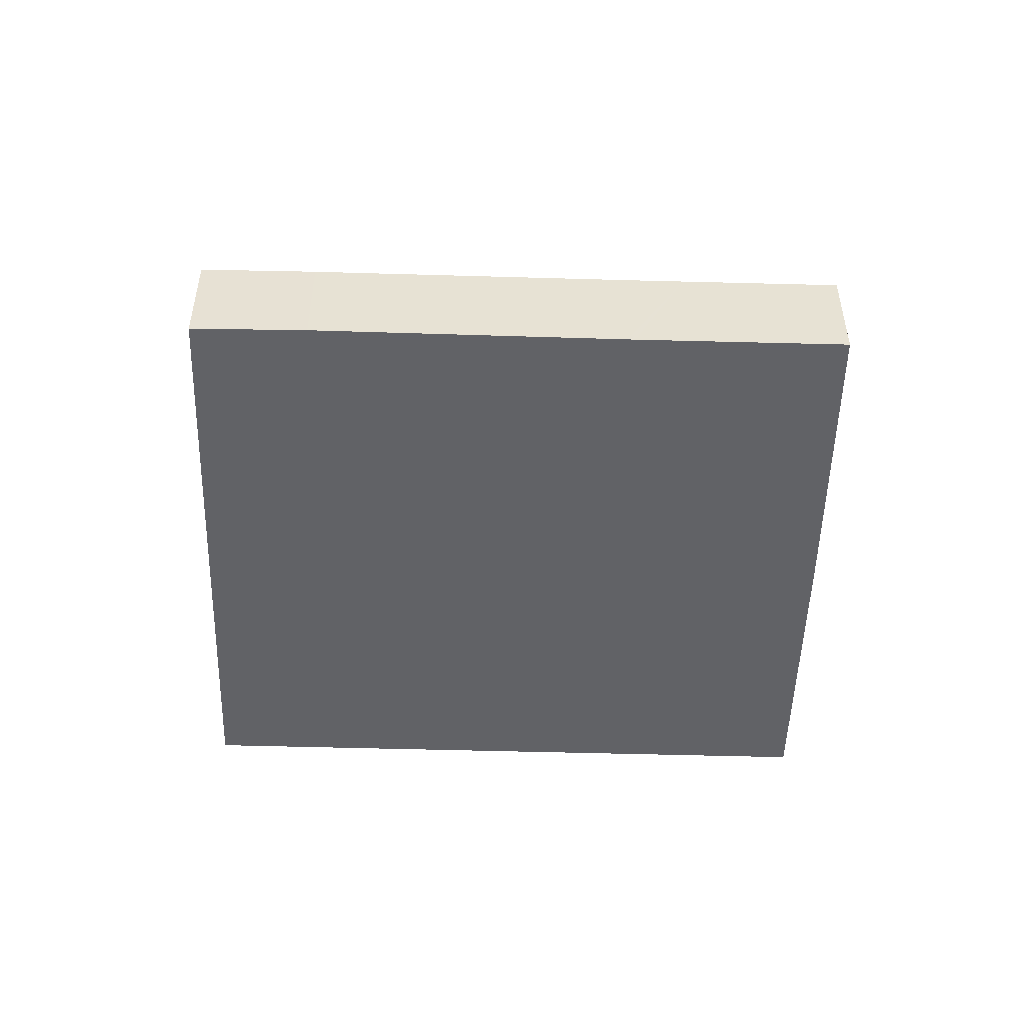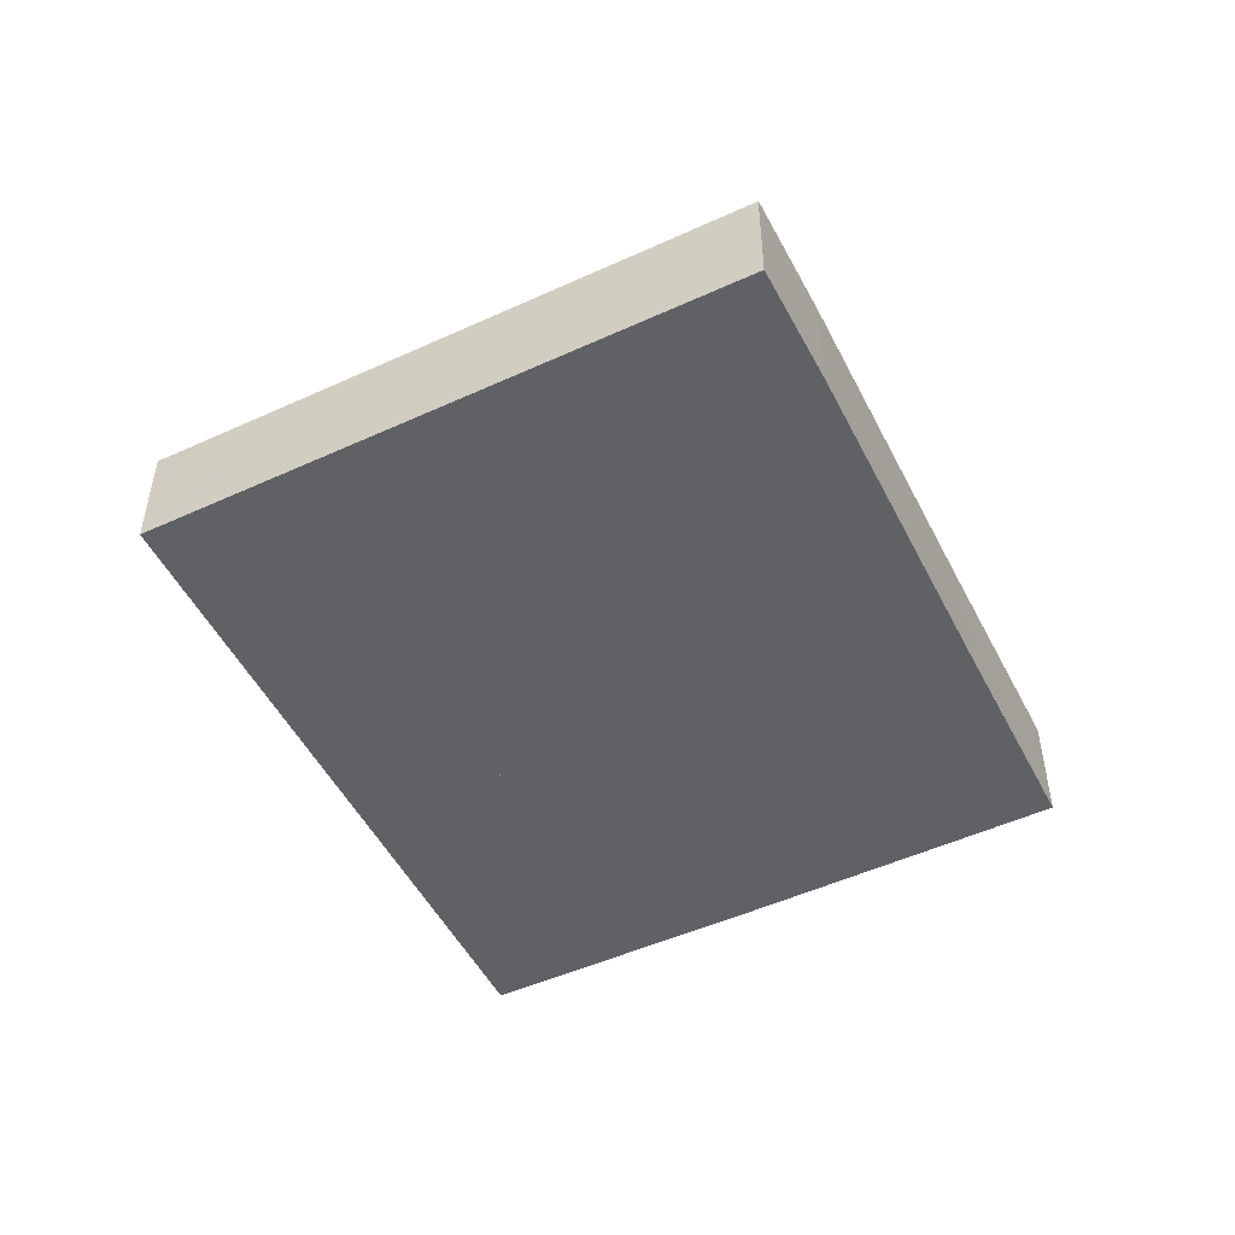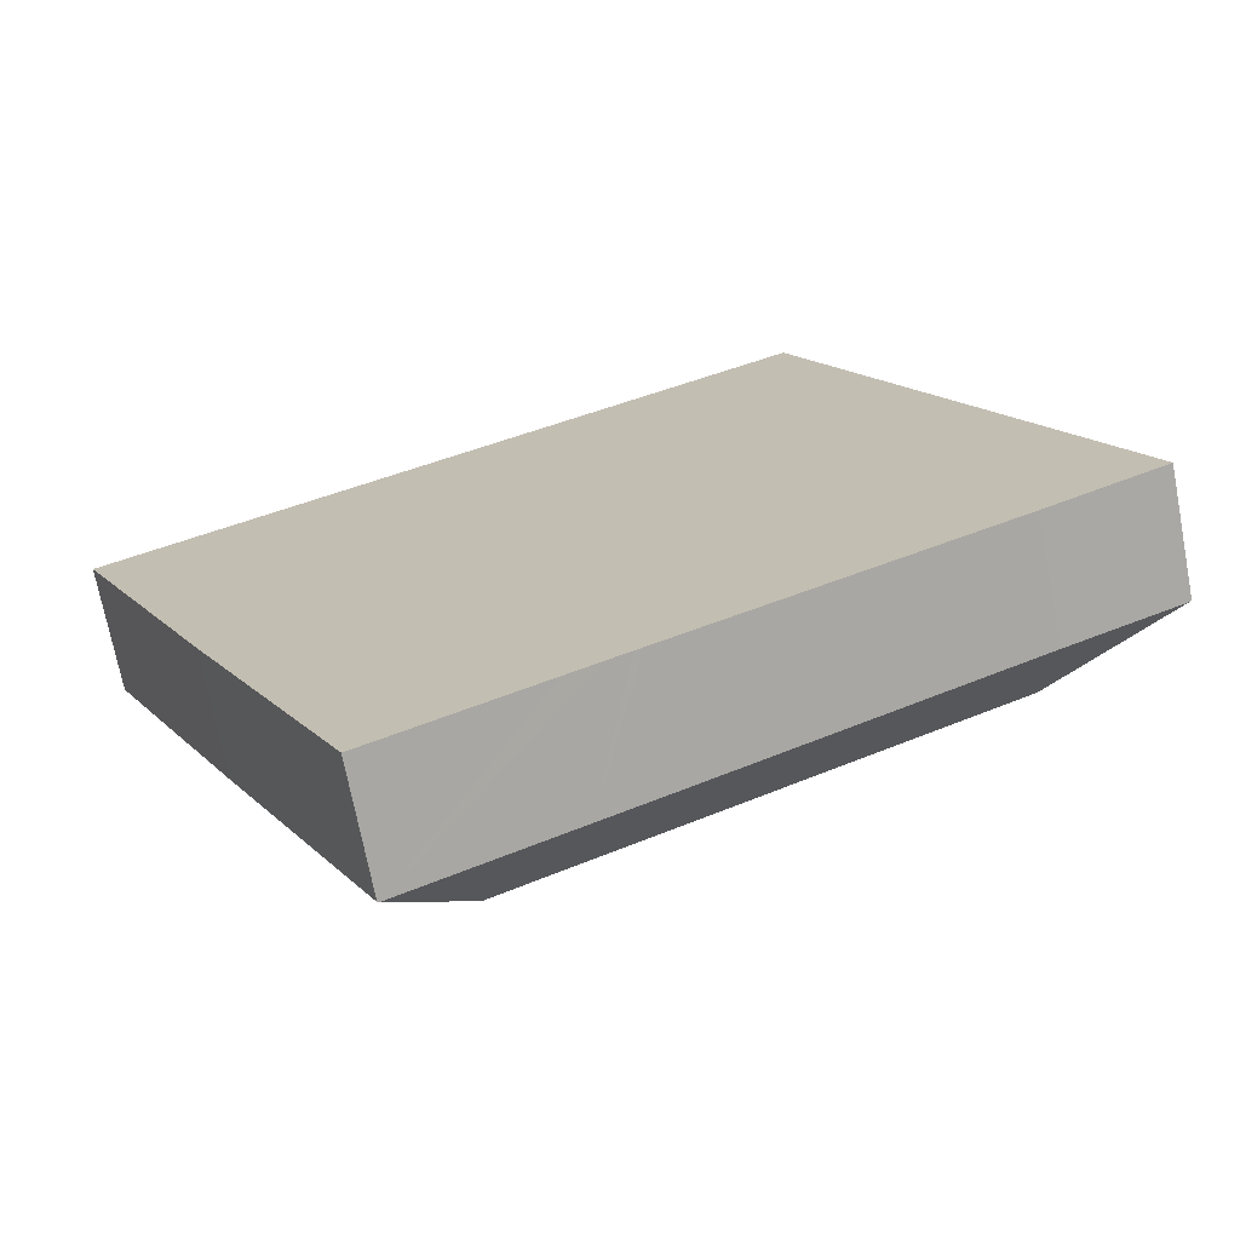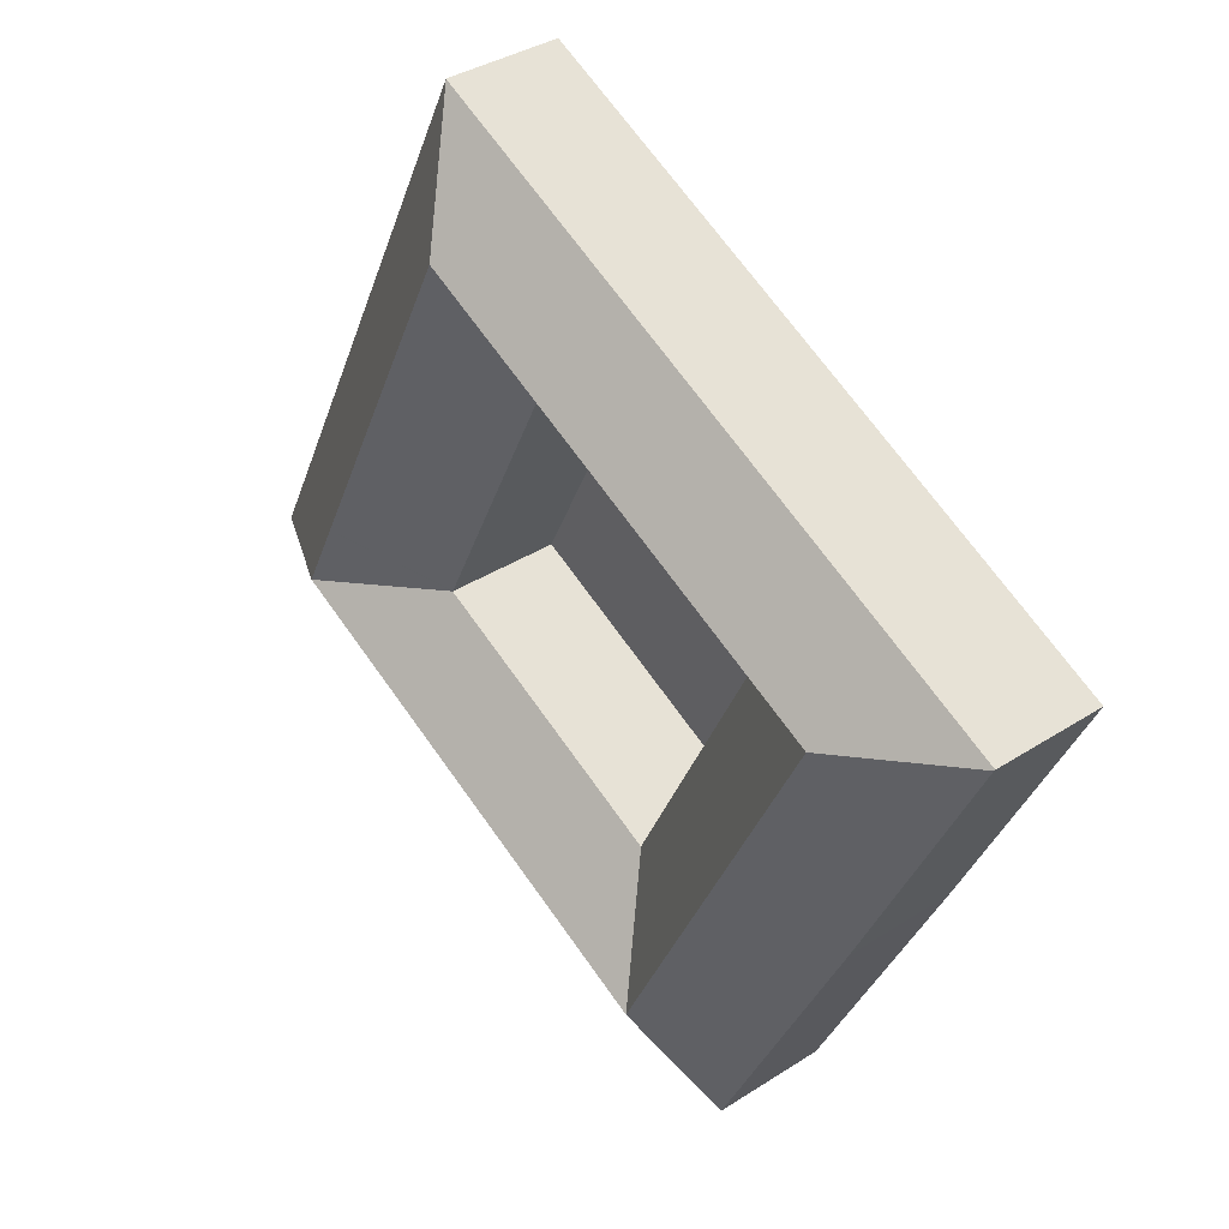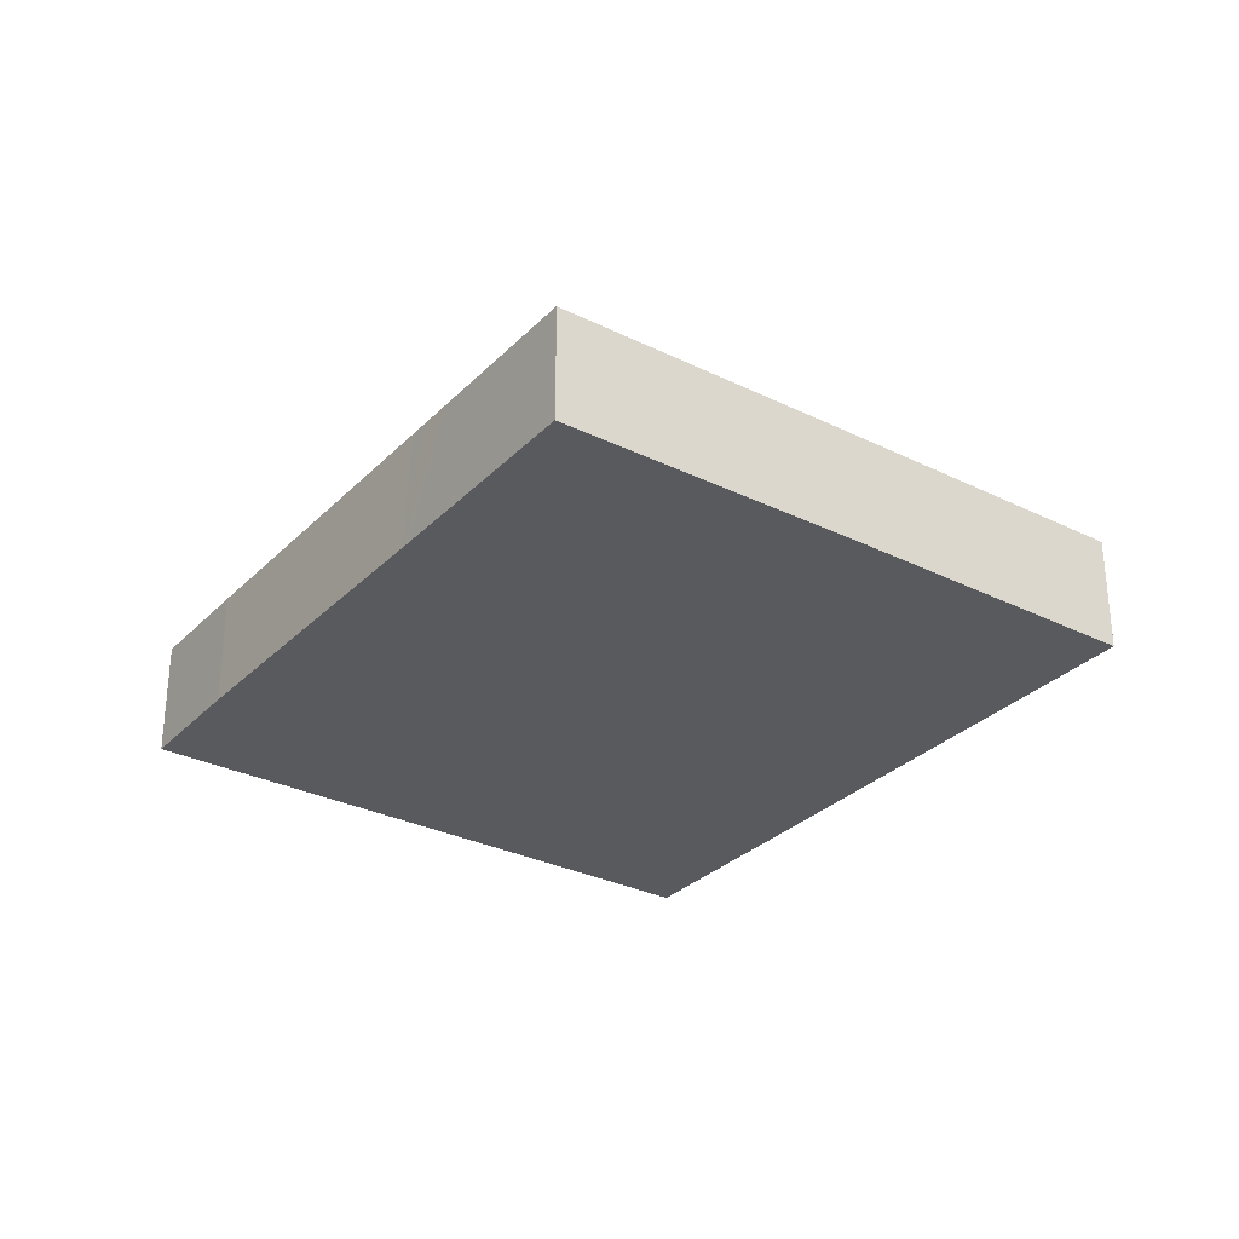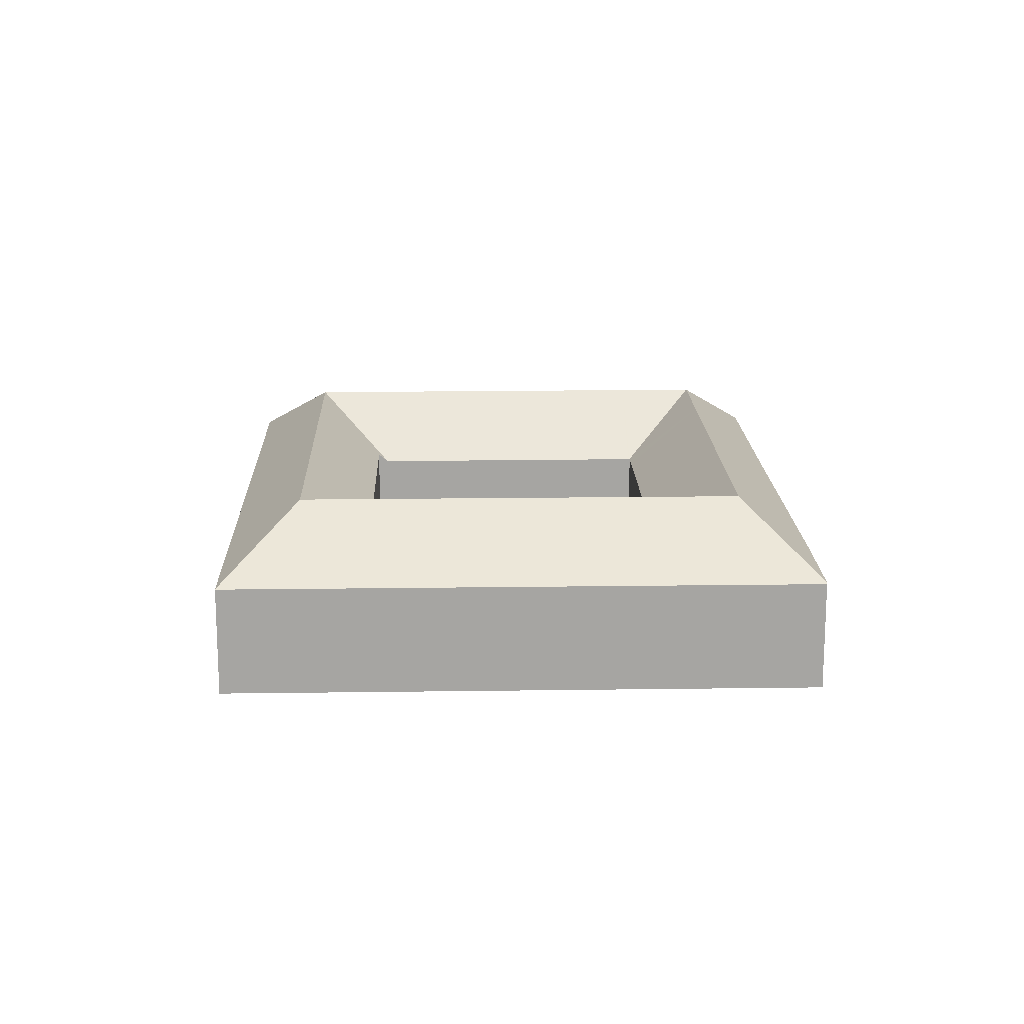
<metadata>
{"format":"obj","ext":"obj","renderer":"f3d","projection":"perspective","resolution":1024,"background":"white","views":[{"elev":-50.7,"azim":152.4,"up":"+Y"},{"elev":-50.4,"azim":90.6,"up":"+Y"},{"elev":-70.9,"azim":10.9,"up":"+Z"},{"elev":36.5,"azim":-130.0,"up":"+Z"},{"elev":-30.5,"azim":-151.4,"up":"+Y"},{"elev":16.6,"azim":62.3,"up":"+Y"}]}
</metadata>
<code>
v  44.56 8.038 21.57
v  40.53 12.63 13.21
v  44.53 8.054 21.56
v  45.84 8.038 18.95
v  49.68 8.038 11.11
v  43.11 12.63 7.927
v  59.02 8.038 -7.968
v  52.45 12.63 -11.16
v  64.07 8.038 -18.29
v  55.03 12.63 -16.42
v  63.92 8.149 -18.37
v  19.49 8.151 -39.97
v  23.42 12.63 -31.79
v  30.27 8.16 -34.71
v  30.06 12.63 -28.56
v  32.52 8.162 -33.62
v  33.99 8.164 -32.9
v  48.37 12.63 -19.66
v  34.51 8.161 -32.65
v  37.61 8.146 -31.16
v  50.89 8.08 -24.8
v  56.16 8.055 -22.27
v  59.9 8.099 -20.39
v  8.979 12.63 -2.07
v  0.273 8.109 -0.569
v  0.031 8.111 -0.064
v  5.036 8.072 -10.51
v  11.55 12.63 -7.355
v  9.361 8.038 -19.53
v  20.86 12.63 -26.52
v  14.36 8.074 -29.68
v  16.83 8.092 -34.71
v  19.43 8.111 -40
v  41.96 8.054 20.32
v  31.32 8.053 15.17
v  33.86 12.63 9.979
v  19.87 8.052 9.624
v  15.63 12.63 1.149
v  19.2 8.052 9.302
v  16.39 8.053 7.94
v  13.1 8.053 6.346
v  0.808 8.054 0.391
v  0 8.054 4.932e-16
v  36.19 8.682 5.566
v  36.05 8.682 5.502
v  24.59 8.654 -0.088
v  17.83 8.637 -3.385
v  17.74 8.637 -3.428
v  18.07 8.037 -4.109
v  36.53 8.065 4.866
v  36.58 8.065 4.764
v  45.87 8.028 -14.36
v  45.91 8.038 -14.43
v  27.46 8.06 -23.43
v  27.55 8.06 -23.39
v  28.98 8.058 -22.69
v  45.83 8.038 -14.47
v  27.45 8.041 -23.41
v  27.41 8.041 -23.34
v  22.46 8.039 -13.14
v  18.11 8.037 -4.179
v  64.07 1.12e-15 -18.29
v  59.9 1.249e-15 -20.39
v  56.16 1.364e-15 -22.27
v  63.92 1.125e-15 -18.37
v  50.89 1.519e-15 -24.8
v  37.61 1.908e-15 -31.16
v  34.51 1.999e-15 -32.65
v  33.99 2.015e-15 -32.9
v  32.52 2.059e-15 -33.62
v  30.27 2.125e-15 -34.71
v  19.49 2.447e-15 -39.97
v  19.43 2.449e-15 -40
v  16.83 2.125e-15 -34.71
v  14.36 1.818e-15 -29.68
v  9.361 1.196e-15 -19.53
v  5.036 6.434e-16 -10.51
v  0.273 3.484e-17 -0.569
v  0.031 3.919e-18 -0.064
v  0 0 0
v  0.808 -2.394e-17 0.391
v  13.1 -3.886e-16 6.346
v  16.39 -4.862e-16 7.94
v  19.2 -5.696e-16 9.302
v  19.87 -5.893e-16 9.624
v  31.32 -9.288e-16 15.17
v  41.96 -1.244e-15 20.32
v  44.53 -1.32e-15 21.56
v  44.56 -1.321e-15 21.57
v  45.84 -1.161e-15 18.95
v  49.68 -6.803e-16 11.11
v  59.02 4.879e-16 -7.968
v  36.19 -3.408e-16 5.566
v  36.53 -2.98e-16 4.866
v  36.58 -2.917e-16 4.764
v  45.87 8.794e-16 -14.36
v  45.91 8.837e-16 -14.43
v  45.83 8.86e-16 -14.47
v  28.98 1.389e-15 -22.69
v  27.55 1.432e-15 -23.39
v  27.46 1.435e-15 -23.43
v  27.45 1.434e-15 -23.41
v  27.41 1.429e-15 -23.34
v  22.46 8.048e-16 -13.14
v  18.11 2.559e-16 -4.179
v  18.07 2.516e-16 -4.109
v  17.74 2.099e-16 -3.428
v  17.83 2.073e-16 -3.385
v  24.59 5.388e-18 -0.088
v  36.05 -3.369e-16 5.502
g defaultobject
f 1 2 3
f 2 1 4
f 2 4 5
f 2 5 6
f 6 5 7
f 6 7 8
f 8 7 9
f 8 9 10
f 10 9 11
f 12 13 14
f 15 14 13
f 16 14 15
f 17 16 15
f 18 17 15
f 19 17 18
f 20 19 18
f 21 20 18
f 10 21 18
f 22 21 10
f 23 22 10
f 11 23 10
f 24 25 26
f 25 24 27
f 27 24 28
f 27 28 29
f 29 28 30
f 29 30 31
f 31 30 32
f 32 30 13
f 32 13 33
f 33 13 12
f 2 34 3
f 34 2 35
f 35 2 36
f 35 36 37
f 37 36 38
f 37 38 39
f 39 38 40
f 40 38 41
f 41 38 42
f 42 38 24
f 42 24 26
f 42 26 43
f 44 36 2
f 36 44 45
f 36 45 38
f 38 45 46
f 38 46 47
f 38 47 24
f 24 47 48
f 24 48 49
f 50 44 2
f 2 51 50
f 51 2 52
f 52 2 6
f 52 6 8
f 8 53 52
f 10 53 8
f 54 15 13
f 15 54 55
f 15 55 56
f 15 56 57
f 15 57 18
f 18 57 53
f 18 53 10
f 13 58 54
f 30 58 13
f 58 30 59
f 59 30 60
f 60 30 28
f 60 28 61
f 61 28 49
f 49 28 24
f 9 23 11
f 23 9 62
f 23 62 22
f 22 62 63
f 22 63 64
f 63 62 65
f 64 21 22
f 21 64 66
f 21 66 20
f 20 66 67
f 20 67 19
f 19 67 68
f 19 68 17
f 17 68 16
f 16 68 14
f 14 68 69
f 14 69 70
f 14 70 12
f 12 70 71
f 12 71 72
f 12 72 33
f 33 72 73
f 73 32 33
f 32 73 74
f 32 74 31
f 31 74 75
f 31 75 29
f 29 75 76
f 29 76 27
f 27 76 77
f 27 77 25
f 25 77 78
f 25 78 26
f 26 78 43
f 43 78 79
f 43 79 80
f 80 42 43
f 42 80 41
f 41 80 81
f 41 81 82
f 41 82 40
f 40 82 83
f 40 83 39
f 39 83 84
f 39 84 37
f 37 84 35
f 35 84 85
f 35 85 86
f 35 86 34
f 34 86 87
f 34 87 3
f 3 87 88
f 3 88 1
f 1 88 89
f 89 4 1
f 4 89 5
f 5 89 90
f 5 90 91
f 5 91 7
f 7 91 92
f 7 92 9
f 9 92 62
f 50 93 44
f 93 50 94
f 94 50 51
f 94 51 95
f 95 51 52
f 95 52 96
f 96 52 53
f 96 53 97
f 53 98 97
f 98 53 57
f 98 57 99
f 99 57 56
f 99 56 100
f 100 56 55
f 100 55 101
f 101 55 54
f 54 102 101
f 102 54 103
f 103 54 58
f 103 58 104
f 104 58 59
f 104 59 60
f 104 60 105
f 105 60 61
f 105 61 106
f 106 61 107
f 107 61 49
f 107 49 48
f 48 108 107
f 108 48 47
f 108 47 109
f 109 47 46
f 109 46 110
f 110 46 45
f 110 45 93
f 93 45 44
f 79 81 80
f 81 79 78
f 81 78 82
f 82 78 77
f 82 77 83
f 83 77 84
f 84 77 85
f 85 77 86
f 86 77 76
f 86 76 87
f 87 76 88
f 88 76 89
f 89 76 90
f 90 76 91
f 91 76 75
f 91 75 92
f 92 75 74
f 92 74 73
f 92 73 72
f 92 72 71
f 92 71 70
f 92 70 69
f 92 69 68
f 92 68 67
f 92 67 62
f 62 67 66
f 62 66 65
f 65 66 64
f 65 64 63

</code>
